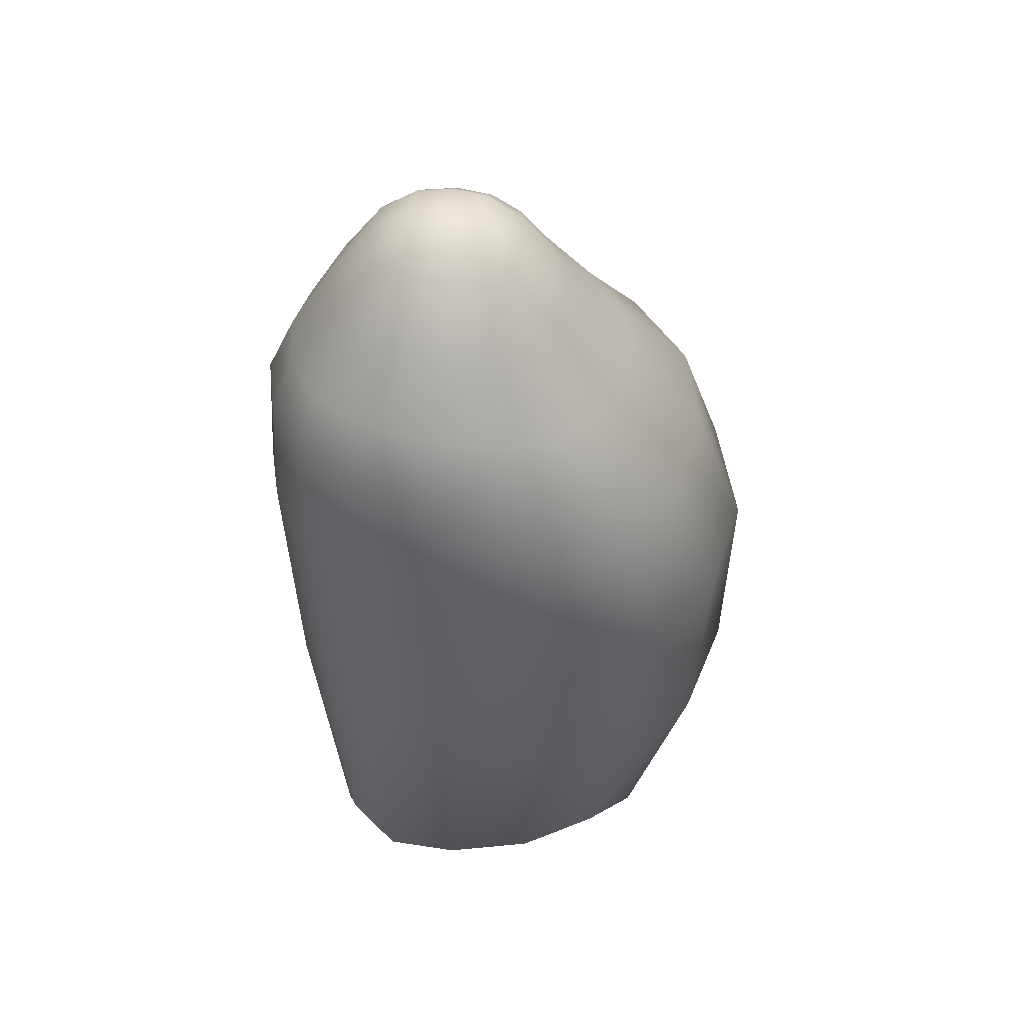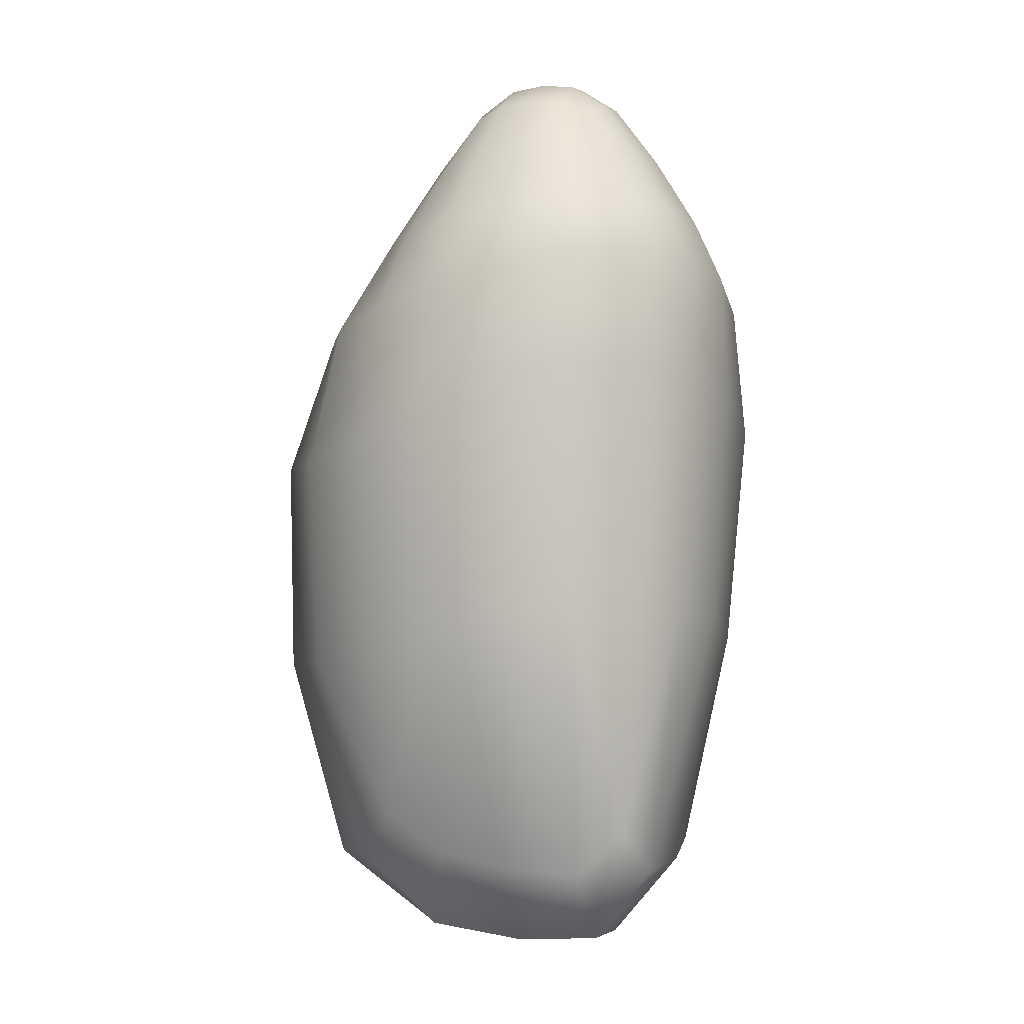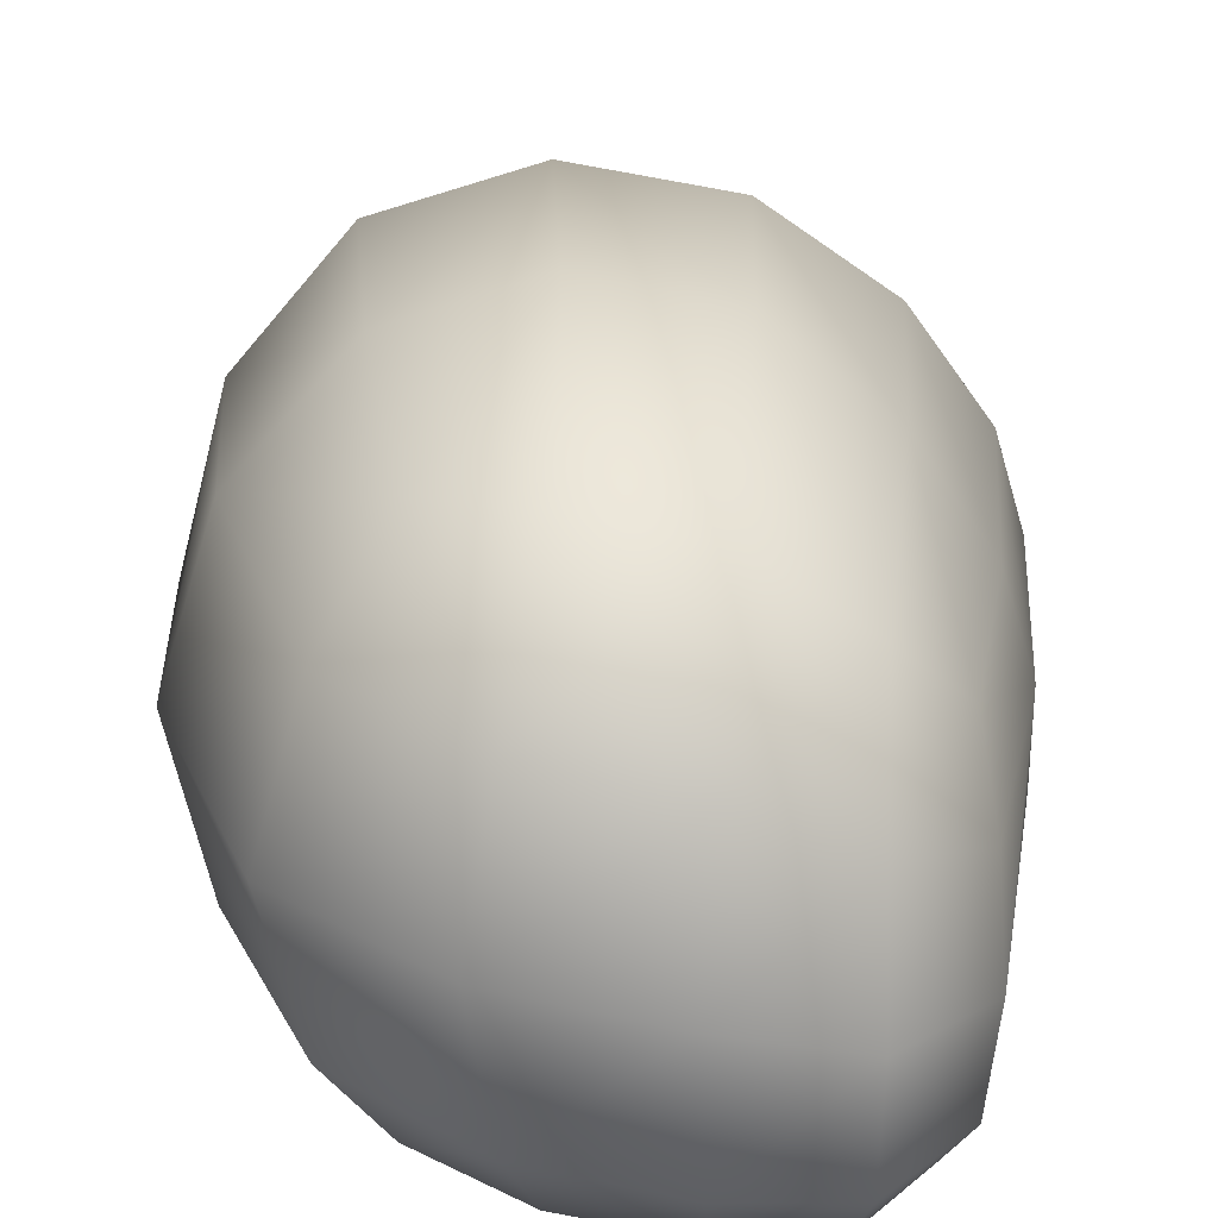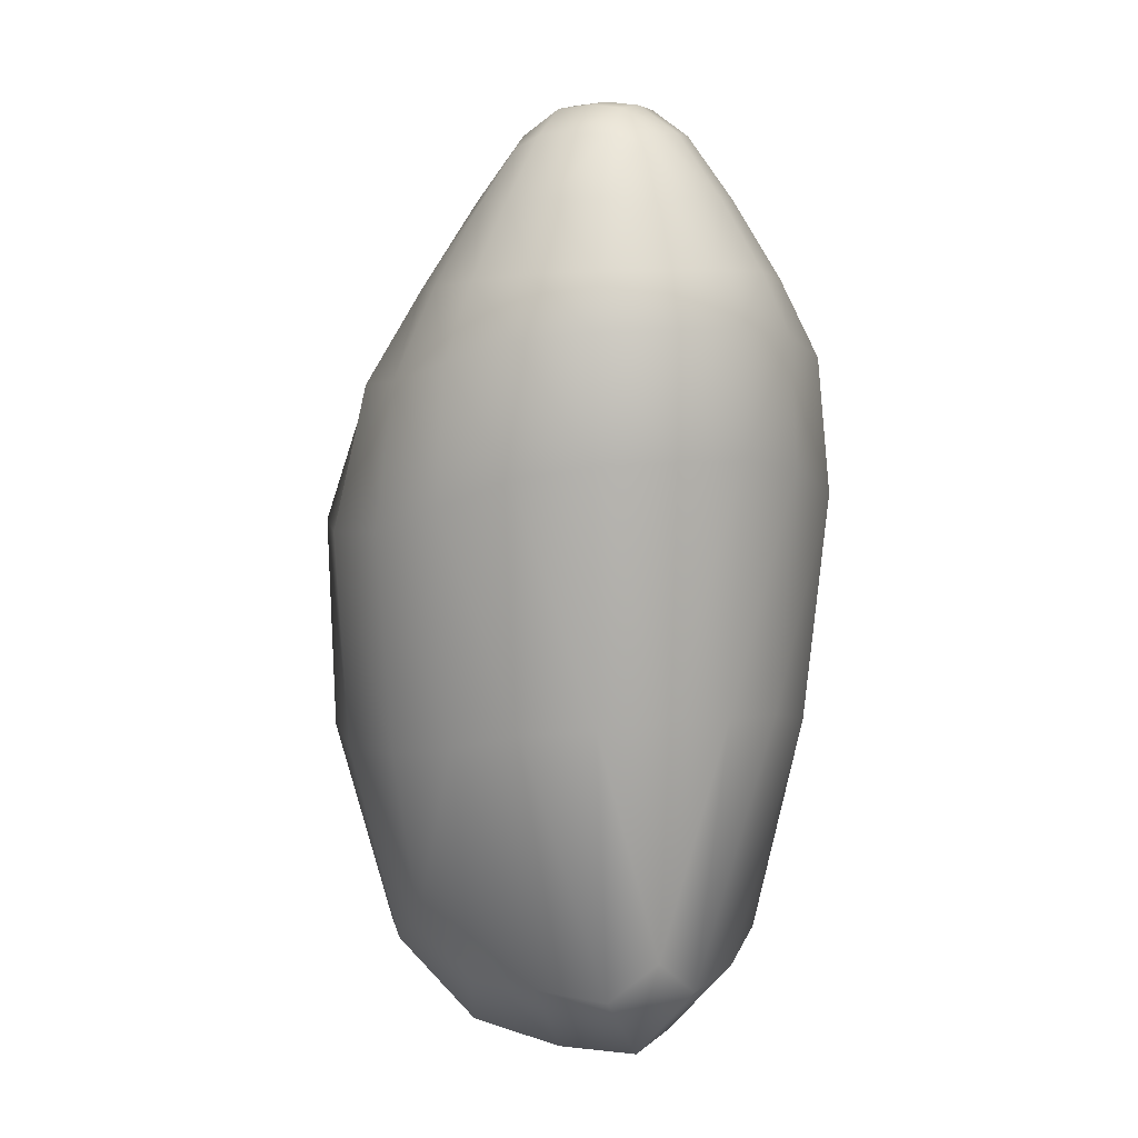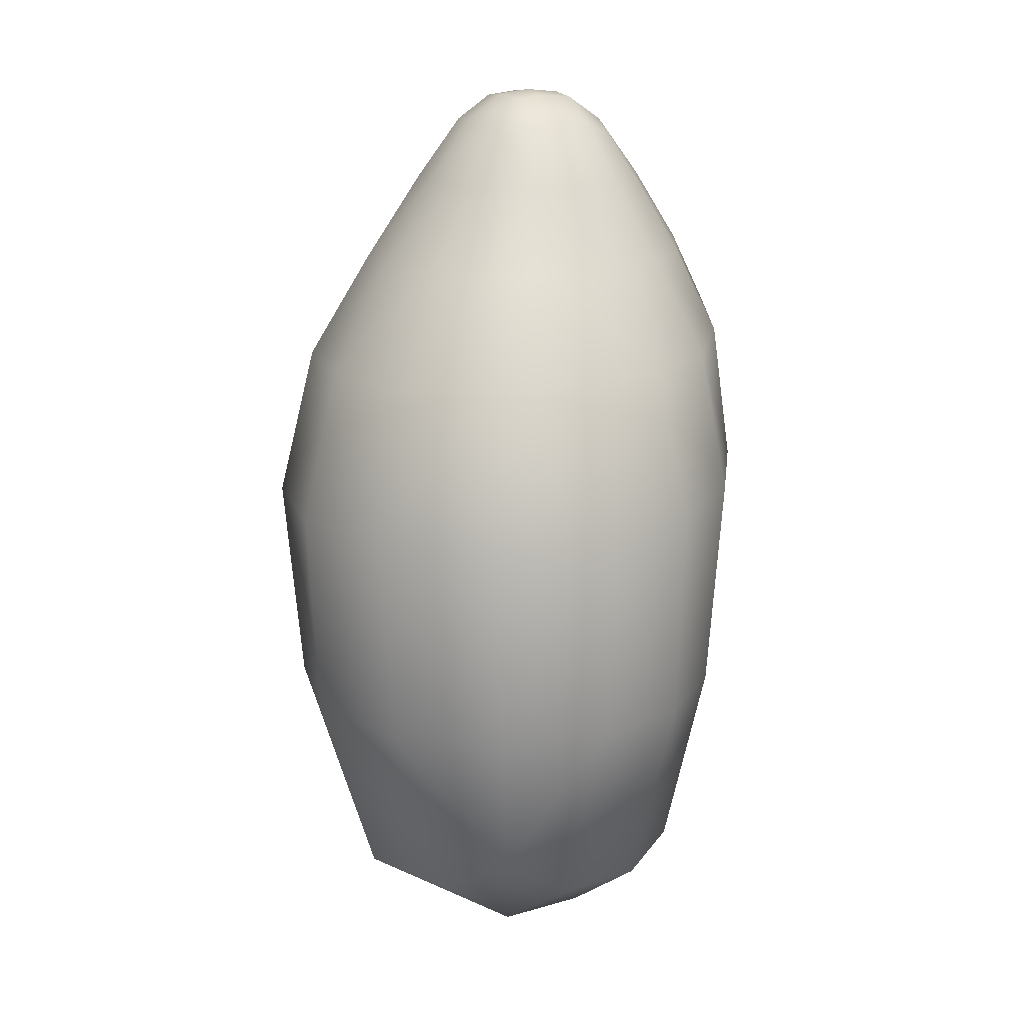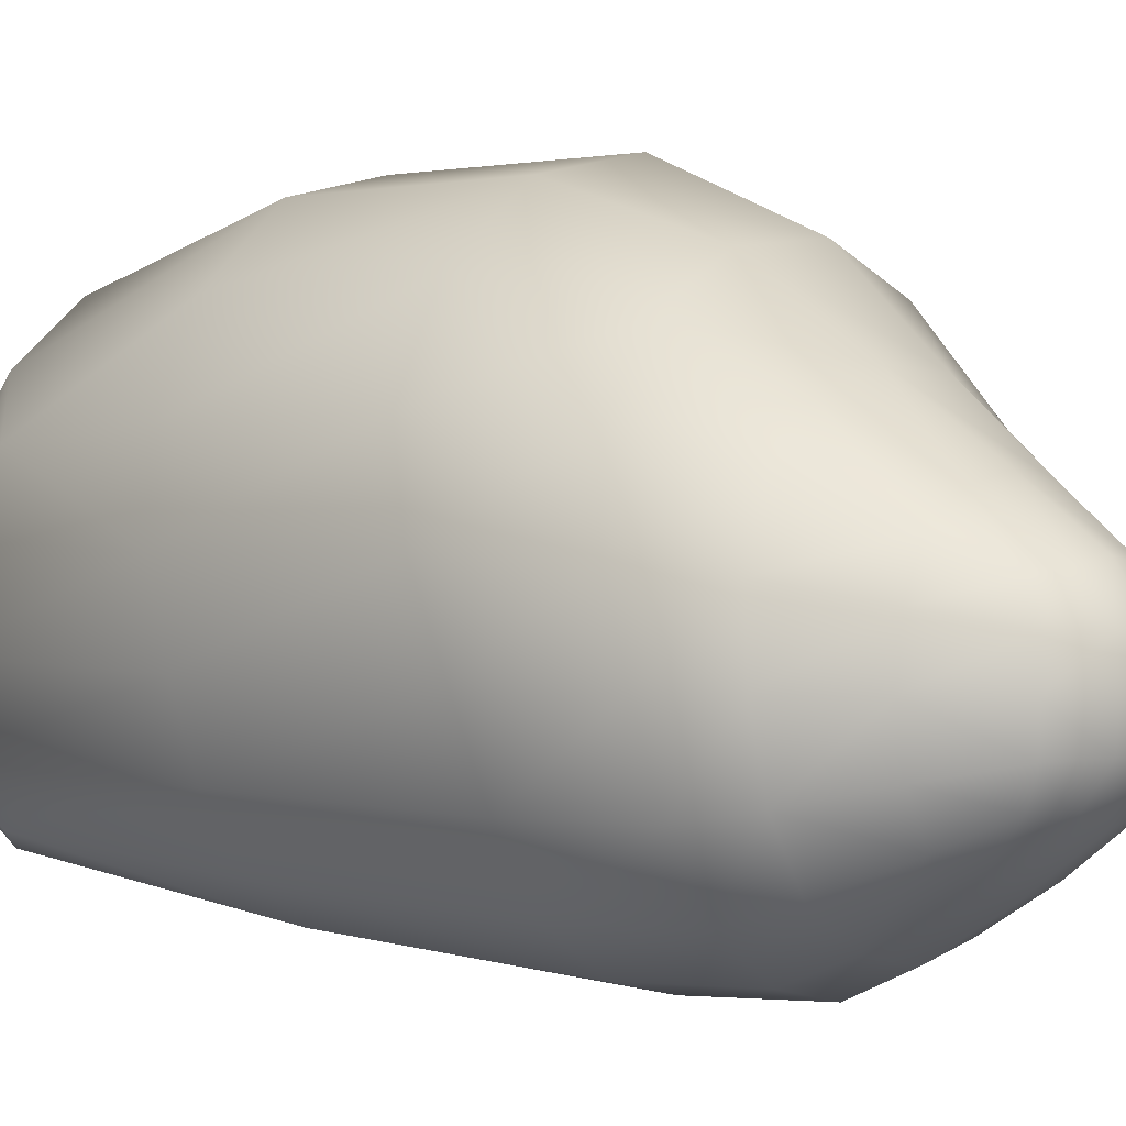
<metadata>
{"format":"obj","ext":"obj","renderer":"f3d","projection":"perspective","resolution":1024,"background":"white","views":[{"elev":44.5,"azim":-172.9,"up":"+Y"},{"elev":-2.6,"azim":109.0,"up":"+Y"},{"elev":21.5,"azim":-0.7,"up":"+Z"},{"elev":9.8,"azim":116.3,"up":"+Y"},{"elev":16.3,"azim":-27.4,"up":"+Y"},{"elev":0.7,"azim":129.7,"up":"+Z"}]}
</metadata>
<code>
o Cube.004
v -14.55 -45 23.28
v -15.26 -44.57 -9.131
v 11.38 -44.01 12.86
v 10.03 -45.23 -10.03
v -21.41 -49.41 6.804
v 12.56 -48.47 0.3771
v -0.7657 -48.45 -12.28
v 0.2022 -48.94 22.26
v -1.683 -56.44 2.772
v -11.61 11.06 13.32
v -17.9 -11.47 26.44
v -12.08 11.35 -10.56
v -19.78 -10.3 -13.08
v 11.17 11.72 10.66
v 15.74 -8.804 14.04
v 10.28 13.45 -10.28
v 12.16 -1.908 -12.16
v -27.83 -12.28 6.749
v -16.63 10.85 1.371
v 17.66 -3.287 -0
v 14.51 13.1 1e-06
v -1.38 -3.56 -17.46
v -0.345 13.03 -14.46
v 2.492 -10.4 27.31
v 0.6229 11.32 16.45
v -6.661 24.58 2e-06
v -5.735 23.25 -5.735
v 0 24.58 -6.661
v 5.735 23.25 -5.735
v 6.661 24.58 2e-06
v 5.735 23.25 5.735
v 0 24.58 6.661
v -5.735 23.25 5.735
v 0 27.25 3e-06
v -18.66 -48.62 16.61
v -8.538 -47.34 -11.23
v 11.61 -48.92 -5.919
v 6.981 -48.06 17.43
v -18.93 -48.58 -2.801
v 12.21 -47.17 7.273
v -11.94 -55.83 4.889
v 5.871 -48.93 -11.58
v -7.757 -48.34 24
v 6.63 -55.81 1.242
v -1.253 -55.78 -5.96
v -1.132 -55.78 13.14
v -23.29 1.362 4.1
v -15.52 10.93 -5.24
v -17.04 2.789 -12.61
v -25.87 -11.98 -4.529
v -0.9919 7.631 -16.84
v 5.546 13.4 -13.31
v 11.81 8.818 -11.81
v 6.437 -2.115 -15.78
v 16.99 7.827 0
v 13.83 12.41 5.636
v 14.39 3.862 12.94
v 17.86 -6.046 6.846
v 1.791 2.712 22.8
v -5.887 11.21 16.16
v -15.69 1.949 20.83
v -7.853 -10.87 29.39
v -15.3 10.92 8.015
v -24.98 -12 18.08
v 13.31 13.4 -5.589
v 15.81 -2.08 -6.61
v -6.634 12.2 -13.63
v -10.84 -6.88 -17.04
v 6.584 11.42 14.45
v 10.59 -10.04 21.49
v -16.65 -30.57 26.38
v -27.15 -31.45 7.623
v 1.738 -30.07 27.24
v -8.022 18.76 -7.832
v 7.908 18.8 7.844
v -7.963 18.72 8.177
v -18.03 -29.68 -11.51
v -1.044 -25.15 -16.04
v 0.07787 18.93 10.98
v 16.22 -24.98 0.04713
v 14.01 -28.56 13.7
v 11.38 -23.58 -11.38
v -6.297 24.35 -3.18
v 3.18 24.35 -6.297
v 6.297 24.35 3.18
v -3.18 24.35 6.297
v -6.297 24.35 3.18
v 6.297 24.35 -3.18
v -3.18 24.35 -6.297
v 3.18 24.35 6.297
v 0 26.91 3.131
v -3.131 26.91 3e-06
v 0 26.91 -3.131
v 3.131 26.91 3e-06
v -0.04312 19.14 -10.73
v 10.74 19.15 2e-06
v 7.797 19.02 -7.797
v -11 18.87 0.1714
v -9.58 -27.42 -15.4
v 14.65 -24.18 -6.248
v 9.123 -29.81 21.21
v 10.03 19.02 4.257
v 6.48 -54.73 9.953
v -4.382 18.99 -10
v -24.55 -31.16 -3.266
v 6.291 -55.38 -6.225
v -7.426 -30.37 29.24
v -10.35 -54.77 -4.321
v 6.123 -24.2 -14.63
v 16.14 -26.82 6.657
v -10.23 -54.88 15.15
v 4.376 18.9 10.11
v -4.288 18.87 10.32
v -21.85 1.581 -5.335
v 6.3 8.67 -15.32
v 16.82 5.844 6.565
v -7.287 2.379 23.8
v -21.21 1.561 13.62
v 15.34 8.695 -6.424
v -9.433 5.244 -16.24
v 9.285 2.974 18.75
v -23.9 -31.19 18.45
v -3.014 26.59 3.014
v -3.014 26.59 -3.014
v 3.014 26.59 -3.014
v 3.014 26.59 3.014
v 9.966 19.14 -4.251
v -10.21 18.83 4.554
v 4.246 19.14 -9.965
v -10.24 18.83 -4.208
f 2 99 36
f 13 99 77
f 68 78 99
f 99 7 36
f 4 100 37
f 82 66 100
f 100 20 80
f 37 80 6
f 3 101 38
f 81 70 101
f 101 24 73
f 38 73 8
f 56 75 14
f 21 102 56
f 96 85 102
f 102 31 75
f 9 103 46
f 44 40 103
f 40 38 103
f 46 38 8
f 23 104 95
f 67 74 104
f 104 27 89
f 95 89 28
f 5 105 39
f 18 105 72
f 50 77 105
f 105 2 39
f 42 45 7
f 42 37 106
f 37 44 106
f 45 44 9
f 73 43 8
f 73 62 107
f 62 71 107
f 107 1 43
f 2 108 39
f 36 45 108
f 108 9 41
f 39 41 5
f 78 42 7
f 22 109 78
f 54 82 109
f 109 4 42
f 6 110 40
f 80 58 110
f 110 15 81
f 110 3 40
f 5 111 35
f 41 46 111
f 111 8 43
f 111 1 35
f 25 112 79
f 69 75 112
f 112 31 90
f 79 90 32
f 10 113 76
f 25 113 60
f 79 86 113
f 113 33 76
f 19 114 47
f 48 49 114
f 114 13 50
f 47 50 18
f 23 115 51
f 52 53 115
f 115 17 54
f 51 54 22
f 56 55 21
f 14 116 56
f 57 58 116
f 116 20 55
f 60 59 25
f 60 61 117
f 61 62 117
f 117 24 59
f 10 118 61
f 63 47 118
f 118 18 64
f 61 64 11
f 65 53 16
f 21 119 65
f 55 66 119
f 119 17 53
f 12 120 49
f 67 51 120
f 120 22 68
f 49 68 13
f 69 57 14
f 25 121 69
f 59 70 121
f 121 15 57
f 1 122 35
f 71 64 122
f 64 72 122
f 35 72 5
f 34 123 91
f 26 123 92
f 87 86 123
f 123 32 91
f 28 124 93
f 89 83 124
f 124 26 92
f 124 34 93
f 84 88 29
f 28 125 84
f 125 34 94
f 125 30 88
f 30 126 85
f 34 126 94
f 126 32 90
f 85 90 31
f 65 96 21
f 65 97 127
f 127 29 88
f 96 88 30
f 19 128 98
f 63 76 128
f 128 33 87
f 98 87 26
f 52 97 16
f 52 95 129
f 95 84 129
f 129 29 97
f 12 130 74
f 48 98 130
f 98 83 130
f 130 27 74
f 2 77 99
f 13 68 99
f 68 22 78
f 99 78 7
f 4 82 100
f 82 17 66
f 100 66 20
f 37 100 80
f 3 81 101
f 81 15 70
f 101 70 24
f 38 101 73
f 56 102 75
f 21 96 102
f 96 30 85
f 102 85 31
f 9 44 103
f 44 6 40
f 40 3 38
f 46 103 38
f 23 67 104
f 67 12 74
f 104 74 27
f 95 104 89
f 5 72 105
f 18 50 105
f 50 13 77
f 105 77 2
f 42 106 45
f 42 4 37
f 37 6 44
f 45 106 44
f 73 107 43
f 73 24 62
f 62 11 71
f 107 71 1
f 2 36 108
f 36 7 45
f 108 45 9
f 39 108 41
f 78 109 42
f 22 54 109
f 54 17 82
f 109 82 4
f 6 80 110
f 80 20 58
f 110 58 15
f 110 81 3
f 5 41 111
f 41 9 46
f 111 46 8
f 111 43 1
f 25 69 112
f 69 14 75
f 112 75 31
f 79 112 90
f 10 60 113
f 25 79 113
f 79 32 86
f 113 86 33
f 19 48 114
f 48 12 49
f 114 49 13
f 47 114 50
f 23 52 115
f 52 16 53
f 115 53 17
f 51 115 54
f 56 116 55
f 14 57 116
f 57 15 58
f 116 58 20
f 60 117 59
f 60 10 61
f 61 11 62
f 117 62 24
f 10 63 118
f 63 19 47
f 118 47 18
f 61 118 64
f 65 119 53
f 21 55 119
f 55 20 66
f 119 66 17
f 12 67 120
f 67 23 51
f 120 51 22
f 49 120 68
f 69 121 57
f 25 59 121
f 59 24 70
f 121 70 15
f 1 71 122
f 71 11 64
f 64 18 72
f 35 122 72
f 34 92 123
f 26 87 123
f 87 33 86
f 123 86 32
f 28 89 124
f 89 27 83
f 124 83 26
f 124 92 34
f 84 125 88
f 28 93 125
f 125 93 34
f 125 94 30
f 30 94 126
f 34 91 126
f 126 91 32
f 85 126 90
f 65 127 96
f 65 16 97
f 127 97 29
f 96 127 88
f 19 63 128
f 63 10 76
f 128 76 33
f 98 128 87
f 52 129 97
f 52 23 95
f 95 28 84
f 129 84 29
f 12 48 130
f 48 19 98
f 98 26 83
f 130 83 27

</code>
